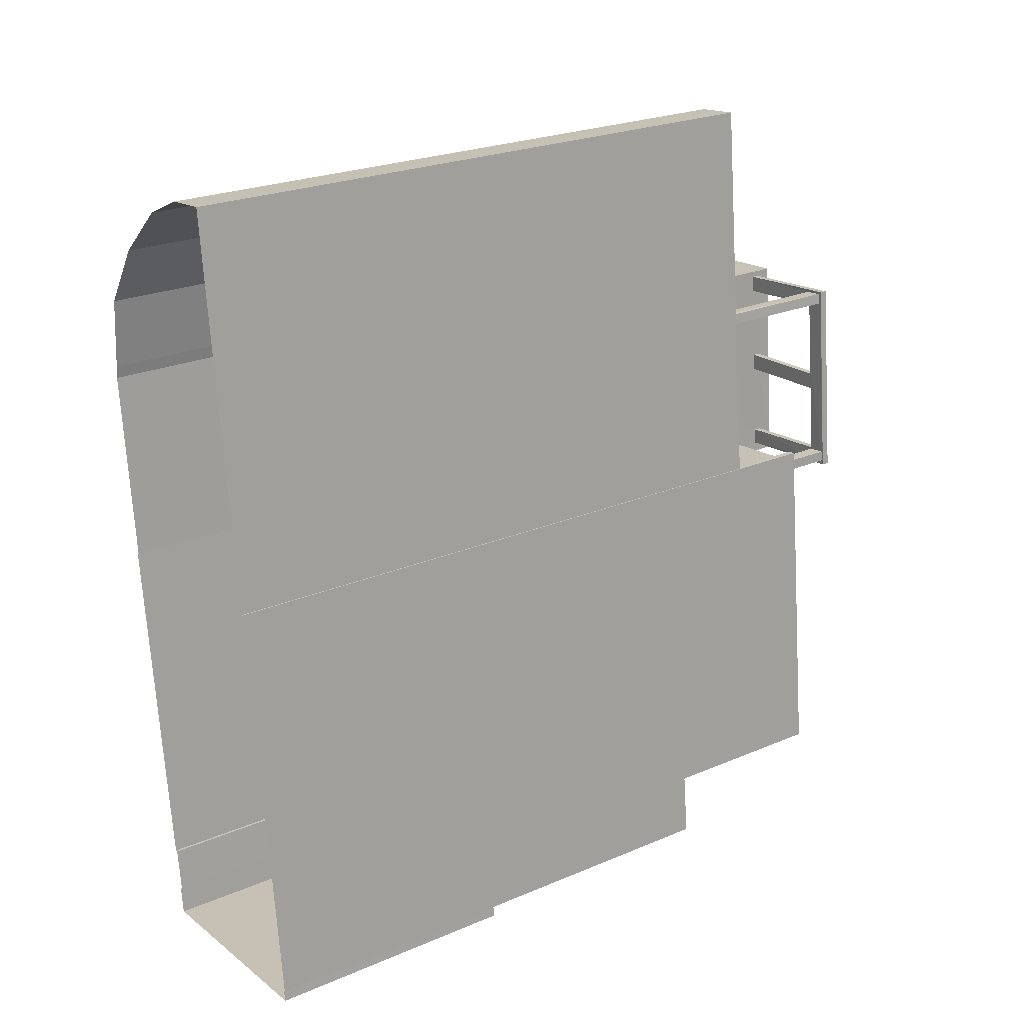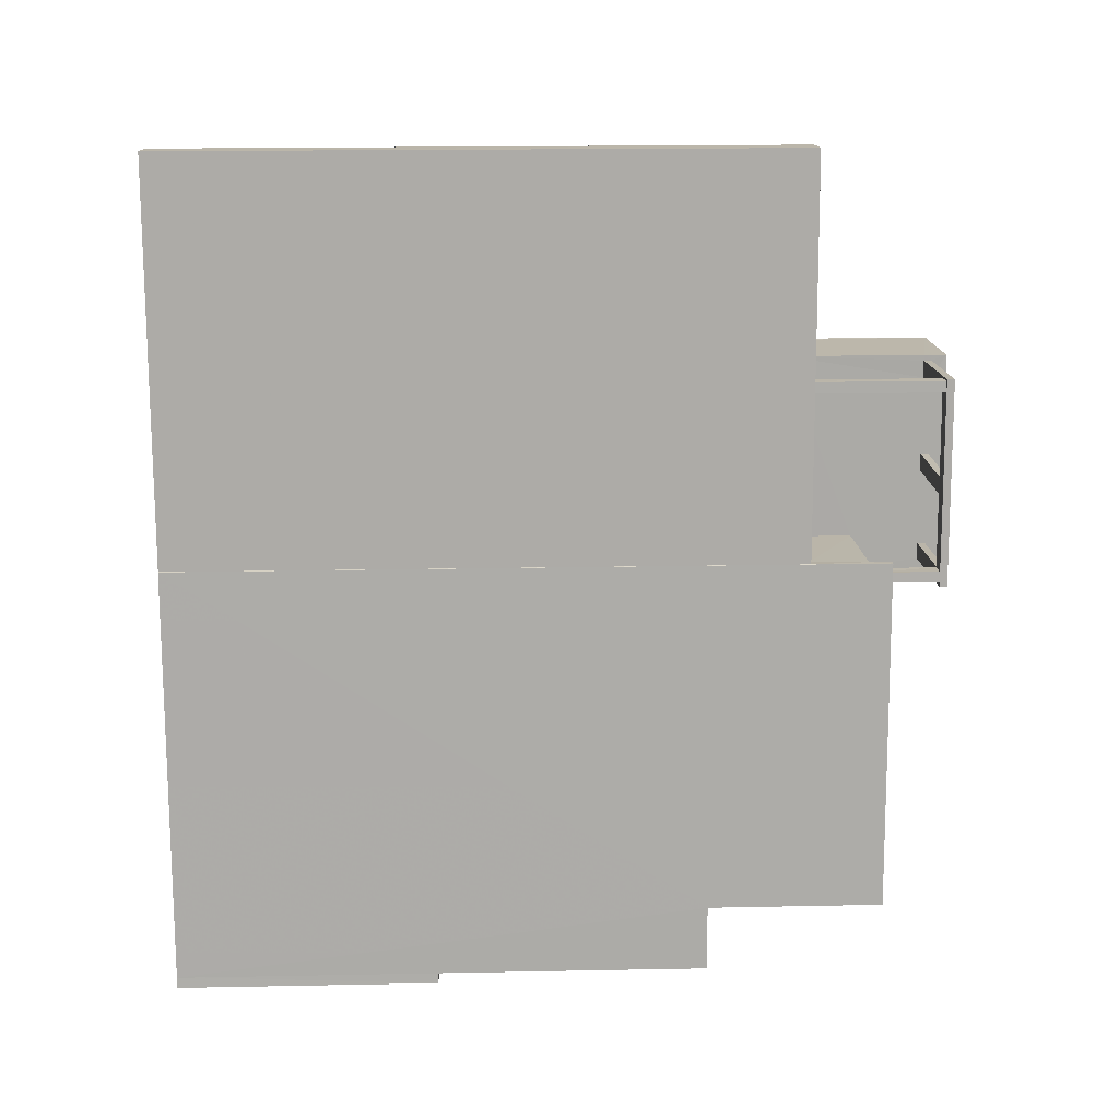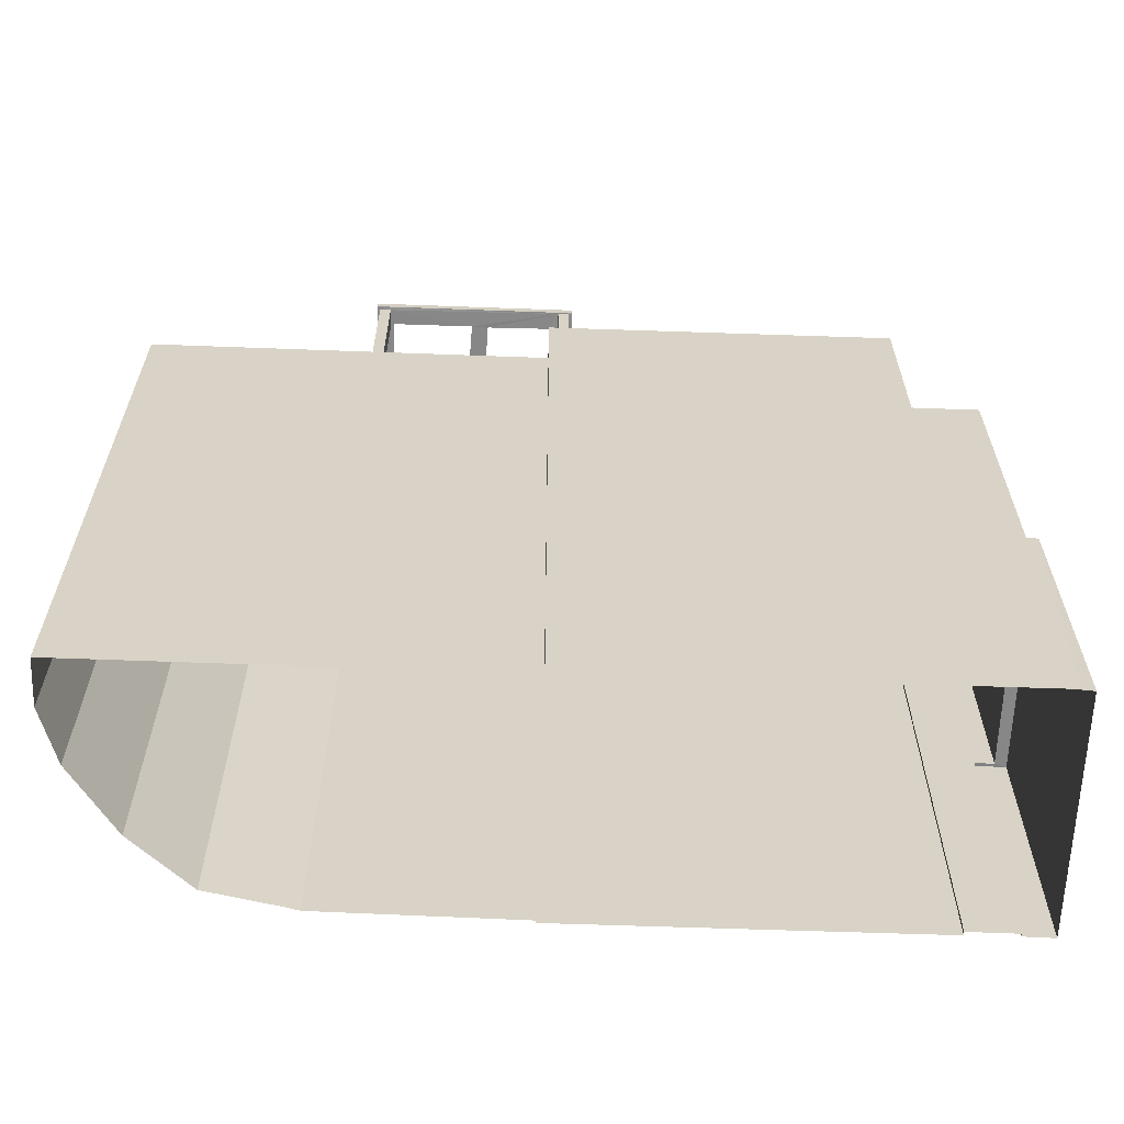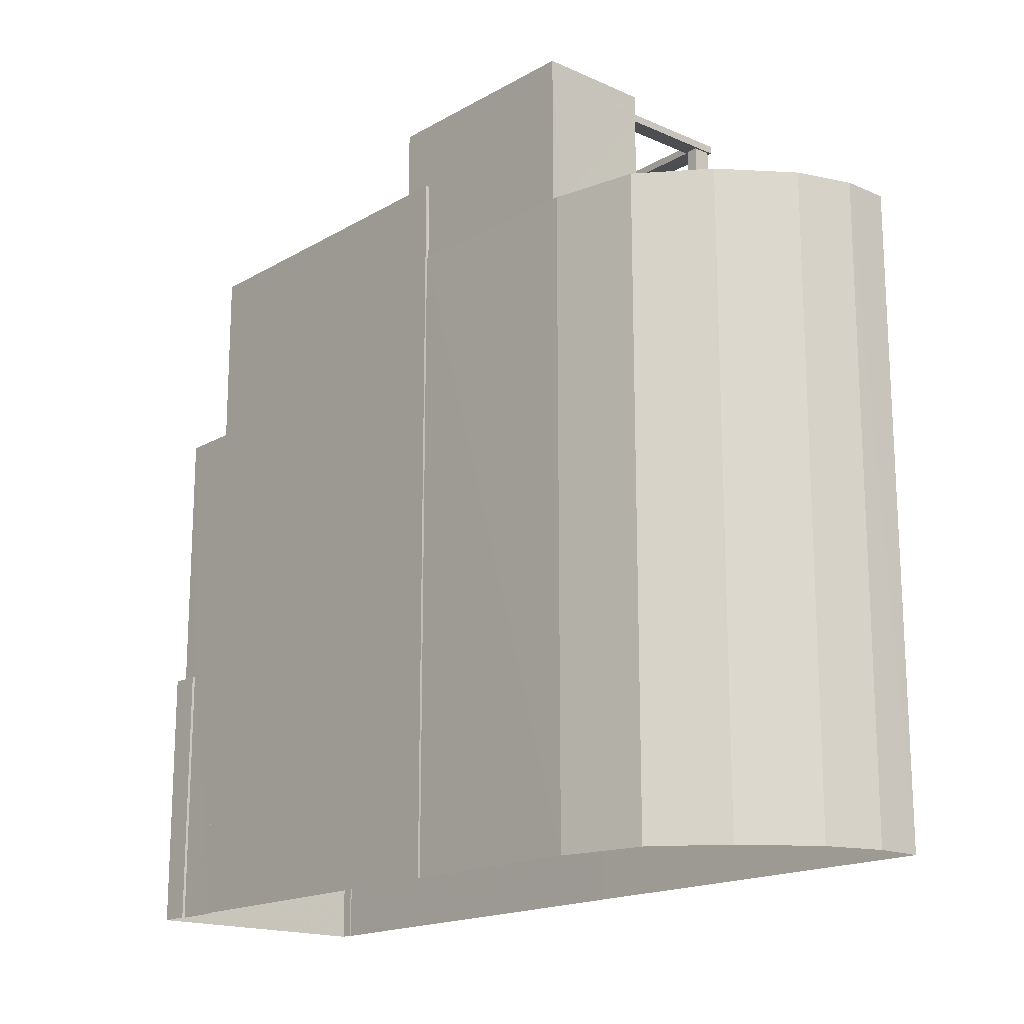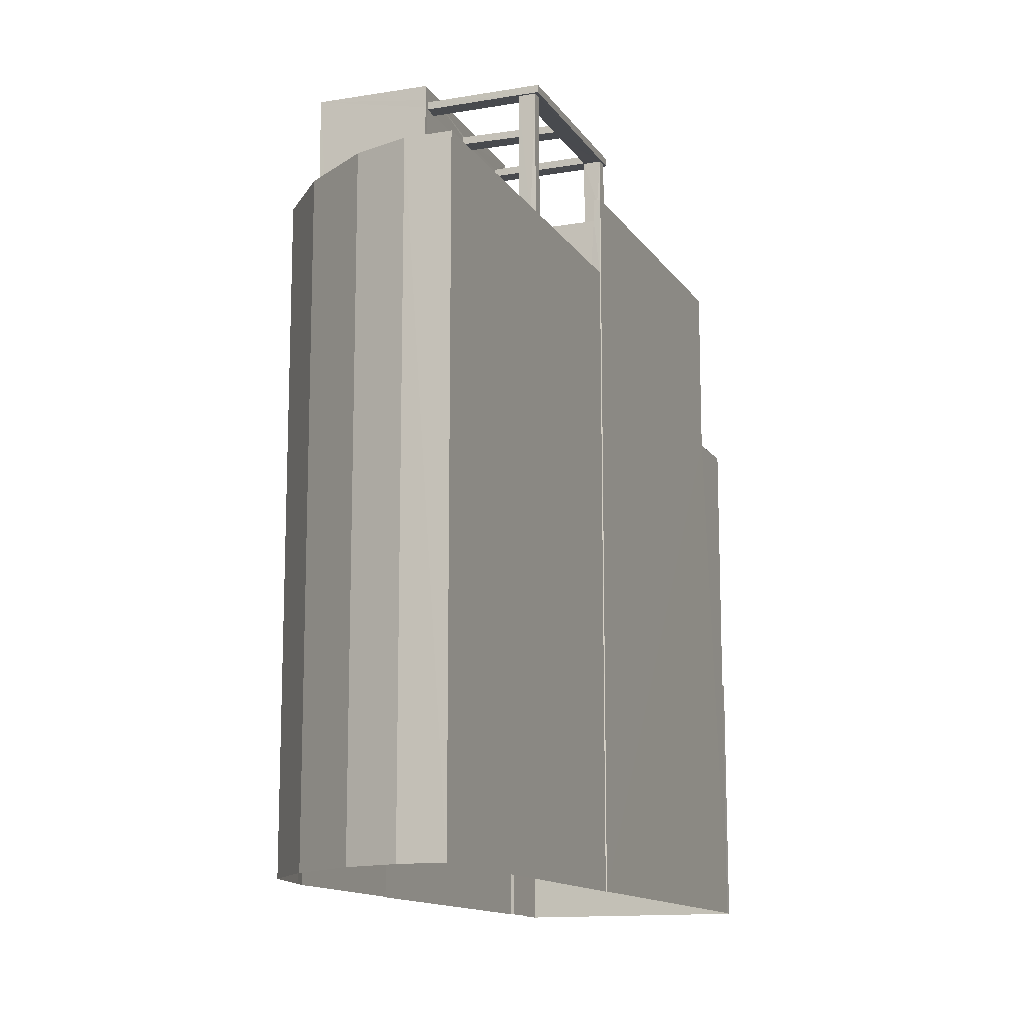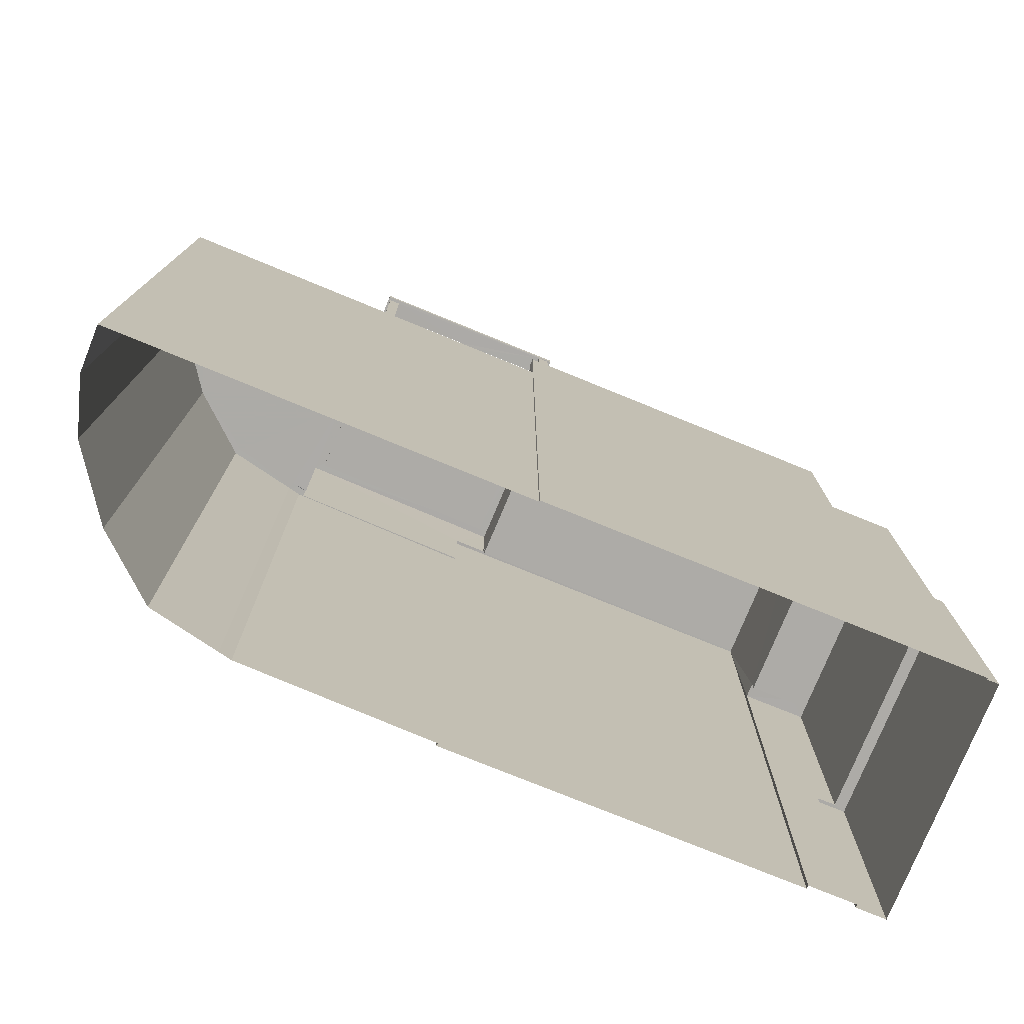
<metadata>
{"format":"obj","ext":"obj","renderer":"f3d","projection":"perspective","resolution":1024,"background":"white","views":[{"elev":24.4,"azim":-124.8,"up":"+Y"},{"elev":19.9,"azim":-92.0,"up":"+Y"},{"elev":-62.4,"azim":-98.2,"up":"+Z"},{"elev":-17.2,"azim":132.8,"up":"+Z"},{"elev":-13.2,"azim":-164.9,"up":"+Z"},{"elev":-76.4,"azim":-118.4,"up":"+Z"}]}
</metadata>
<code>
v -8.901e+04 -9.881e+04 8.378
v -8.901e+04 -9.88e+04 8.378
v -8.901e+04 -9.88e+04 8.378
v -8.901e+04 -9.881e+04 8.378
v -8.901e+04 -9.88e+04 8.379
v -8.901e+04 -9.88e+04 8.379
v -8.901e+04 -9.88e+04 8.379
v -8.901e+04 -9.881e+04 8.378
v -8.901e+04 -9.882e+04 8.378
v -8.901e+04 -9.881e+04 8.378
v -8.901e+04 -9.881e+04 8.378
v -8.901e+04 -9.882e+04 8.378
v -8.901e+04 -9.882e+04 8.378
v -8.901e+04 -9.882e+04 8.377
v -8.901e+04 -9.882e+04 8.378
v -8.901e+04 -9.881e+04 8.378
v -8.901e+04 -9.882e+04 8.378
v -8.901e+04 -9.882e+04 8.378
v -8.901e+04 -9.882e+04 8.378
v -8.901e+04 -9.881e+04 23.43
v -8.901e+04 -9.881e+04 23.43
v -8.901e+04 -9.881e+04 23.43
v -8.901e+04 -9.881e+04 23.43
v -8.901e+04 -9.881e+04 23.43
v -8.901e+04 -9.881e+04 23.43
v -8.901e+04 -9.881e+04 23.43
v -8.901e+04 -9.881e+04 23.43
v -8.901e+04 -9.881e+04 23.43
v -8.901e+04 -9.881e+04 23.43
v -8.901e+04 -9.881e+04 23.43
v -8.901e+04 -9.881e+04 23.43
v -8.901e+04 -9.881e+04 23.43
v -8.901e+04 -9.881e+04 23.43
v -8.901e+04 -9.881e+04 23.43
v -8.901e+04 -9.881e+04 23.43
v -8.901e+04 -9.881e+04 23.43
v -8.901e+04 -9.881e+04 23.43
v -8.901e+04 -9.881e+04 23.43
v -8.901e+04 -9.881e+04 23.43
v -8.901e+04 -9.881e+04 23.43
v -8.901e+04 -9.881e+04 23.43
v -8.901e+04 -9.881e+04 23.43
v -8.901e+04 -9.881e+04 23.43
v -8.901e+04 -9.881e+04 23.43
v -8.901e+04 -9.882e+04 13.6
v -8.901e+04 -9.882e+04 13.6
v -8.901e+04 -9.882e+04 13.6
v -8.901e+04 -9.882e+04 13.6
v -8.901e+04 -9.882e+04 13.6
v -8.901e+04 -9.882e+04 13.6
v -8.901e+04 -9.882e+04 19
v -8.901e+04 -9.882e+04 19
v -8.901e+04 -9.882e+04 19
v -8.901e+04 -9.882e+04 19
v -8.901e+04 -9.882e+04 19
v -8.901e+04 -9.882e+04 19
v -8.901e+04 -9.882e+04 19
v -8.901e+04 -9.882e+04 19
v -8.901e+04 -9.882e+04 18.75
v -8.901e+04 -9.882e+04 18.75
v -8.901e+04 -9.882e+04 18.75
v -8.901e+04 -9.882e+04 18.75
v -8.901e+04 -9.881e+04 22.51
v -8.901e+04 -9.881e+04 22.51
v -8.901e+04 -9.882e+04 22.51
v -8.901e+04 -9.881e+04 22.51
v -8.901e+04 -9.881e+04 22.51
v -8.901e+04 -9.881e+04 22.51
v -8.901e+04 -9.882e+04 22.51
v -8.901e+04 -9.882e+04 22.51
v -8.901e+04 -9.881e+04 22.51
v -8.901e+04 -9.881e+04 22.51
v -8.901e+04 -9.881e+04 22.51
v -8.901e+04 -9.881e+04 22.51
v -8.901e+04 -9.881e+04 22.51
v -8.901e+04 -9.882e+04 22.51
v -8.901e+04 -9.881e+04 23.88
v -8.901e+04 -9.881e+04 23.88
v -8.901e+04 -9.881e+04 23.88
v -8.901e+04 -9.881e+04 23.88
v -8.901e+04 -9.881e+04 23.63
v -8.901e+04 -9.881e+04 23.63
v -8.901e+04 -9.881e+04 23.63
v -8.901e+04 -9.881e+04 23.63
v -8.901e+04 -9.881e+04 23.58
v -8.901e+04 -9.881e+04 23.58
v -8.901e+04 -9.881e+04 23.58
v -8.901e+04 -9.881e+04 23.58
v -8.901e+04 -9.881e+04 23.58
v -8.901e+04 -9.881e+04 23.58
v -8.901e+04 -9.881e+04 23.58
v -8.901e+04 -9.881e+04 23.58
v -8.901e+04 -9.881e+04 23.58
v -8.901e+04 -9.881e+04 23.58
v -8.901e+04 -9.881e+04 23.58
v -8.901e+04 -9.881e+04 23.58
v -8.901e+04 -9.881e+04 23.88
v -8.901e+04 -9.881e+04 23.88
v -8.901e+04 -9.881e+04 23.88
v -8.901e+04 -9.881e+04 23.88
v -8.901e+04 -9.88e+04 20.92
v -8.901e+04 -9.88e+04 20.92
v -8.901e+04 -9.88e+04 20.92
v -8.901e+04 -9.88e+04 20.92
v -8.901e+04 -9.88e+04 20.92
v -8.901e+04 -9.88e+04 20.92
v -8.901e+04 -9.88e+04 20.92
v -8.901e+04 -9.88e+04 20.92
v -8.901e+04 -9.881e+04 20.92
v -8.901e+04 -9.881e+04 20.92
v -8.901e+04 -9.881e+04 20.92
v -8.901e+04 -9.881e+04 20.92
v -8.901e+04 -9.881e+04 20.92
v -8.901e+04 -9.881e+04 20.92
v -8.901e+04 -9.881e+04 20.92
v -8.901e+04 -9.881e+04 20.92
v -8.901e+04 -9.881e+04 20.92
v -8.901e+04 -9.881e+04 20.92
v -8.901e+04 -9.881e+04 20.92
v -8.901e+04 -9.881e+04 20.92
v -8.901e+04 -9.881e+04 20.92
v -8.901e+04 -9.881e+04 20.92
v -8.901e+04 -9.88e+04 20.92
v -8.901e+04 -9.881e+04 22.06
v -8.901e+04 -9.881e+04 22.06
v -8.901e+04 -9.881e+04 22.06
v -8.901e+04 -9.881e+04 22.06
v -8.901e+04 -9.881e+04 22.06
v -8.901e+04 -9.881e+04 22.06
v -8.901e+04 -9.882e+04 22.06
v -8.901e+04 -9.881e+04 22.06
v -8.901e+04 -9.881e+04 22.06
v -8.901e+04 -9.882e+04 22.06
v -8.901e+04 -9.881e+04 20.67
v -8.901e+04 -9.881e+04 20.67
v -8.901e+04 -9.881e+04 20.67
v -8.901e+04 -9.881e+04 20.67
v -8.901e+04 -9.881e+04 20.67
v -8.901e+04 -9.88e+04 20.67
v -8.901e+04 -9.881e+04 20.67
v -8.901e+04 -9.881e+04 20.67
v -8.901e+04 -9.881e+04 20.67
v -8.901e+04 -9.881e+04 20.67
v -8.901e+04 -9.881e+04 20.67
v -8.901e+04 -9.88e+04 20.67
v -8.901e+04 -9.88e+04 20.67
v -8.901e+04 -9.88e+04 20.67
v -8.901e+04 -9.881e+04 23.58
v -8.901e+04 -9.881e+04 23.43
f 1 2 3
f 2 4 5
f 6 5 7
f 8 4 1
f 9 10 11
f 8 10 4
f 12 13 14
f 15 16 4
f 12 14 17
f 18 15 4
f 17 18 12
f 5 4 7
f 12 18 19
f 19 10 9
f 1 4 2
f 4 10 19
f 18 4 19
f 20 21 22
f 20 23 21
f 24 25 26
f 27 24 26
f 20 27 23
f 26 23 27
f 28 29 30
f 31 28 32
f 31 33 22
f 34 30 29
f 35 36 37
f 22 33 20
f 38 39 40
f 41 38 40
f 28 30 41
f 24 27 32
f 36 41 40
f 31 32 33
f 24 42 25
f 42 36 35
f 32 28 41
f 42 24 32
f 32 41 36
f 42 32 36
f 38 43 39
f 43 38 44
f 29 44 34
f 44 38 34
f 45 46 47
f 47 46 48
f 48 46 49
f 46 50 49
f 51 52 53
f 53 52 54
f 55 56 57
f 56 52 51
f 55 57 58
f 56 55 52
f 59 60 61
f 59 62 60
f 63 64 65
f 66 67 68
f 69 67 66
f 65 69 70
f 71 64 72
f 73 71 72
f 70 66 74
f 75 63 76
f 72 64 63
f 65 70 76
f 63 65 76
f 66 70 69
f 77 78 79
f 80 77 79
f 81 82 83
f 84 81 83
f 85 86 87
f 88 86 89
f 88 90 91
f 91 90 92
f 93 89 94
f 87 95 85
f 90 88 89
f 89 96 94
f 86 85 96
f 86 96 89
f 77 97 78
f 79 98 99
f 80 79 99
f 99 98 97
f 100 97 77
f 99 97 100
f 101 102 103
f 104 101 105
f 102 106 107
f 108 107 106
f 109 110 111
f 104 105 111
f 110 112 113
f 114 115 108
f 113 112 116
f 114 117 115
f 117 118 115
f 112 109 119
f 111 105 120
f 109 111 120
f 121 122 107
f 115 121 108
f 105 101 123
f 101 103 123
f 103 102 107
f 108 121 107
f 109 112 110
f 124 125 126
f 126 127 128
f 129 128 130
f 124 131 125
f 127 132 133
f 130 128 133
f 126 125 127
f 128 127 133
f 134 135 136
f 137 134 136
f 138 139 140
f 141 142 143
f 141 143 144
f 137 144 134
f 138 134 144
f 144 145 139
f 146 145 144
f 147 146 144
f 143 147 144
f 139 138 144
f 21 87 22
f 87 86 22
f 86 31 22
f 70 130 133
f 76 70 133
f 111 1 3
f 104 111 3
f 120 147 143
f 120 105 147
f 95 35 23
f 95 94 35
f 37 92 43
f 37 93 92
f 52 61 60
f 52 55 61
f 32 72 63
f 33 32 63
f 136 135 118
f 117 136 118
f 92 90 39
f 92 39 43
f 90 40 39
f 79 112 119
f 98 79 148
f 119 141 144
f 148 79 149
f 119 144 149
f 79 119 149
f 69 9 11
f 67 69 11
f 116 112 68
f 112 79 68
f 68 78 66
f 68 79 78
f 38 134 138
f 34 38 138
f 80 84 83
f 80 99 84
f 119 109 142
f 141 119 142
f 111 110 8
f 1 111 8
f 100 82 81
f 100 77 82
f 145 146 123
f 103 145 123
f 12 47 13
f 12 45 47
f 59 61 55
f 58 59 55
f 47 14 13
f 47 48 14
f 46 56 50
f 18 50 15
f 15 50 51
f 50 56 51
f 28 88 29
f 29 91 44
f 29 88 91
f 53 54 65
f 57 19 9
f 58 62 59
f 54 62 58
f 65 58 69
f 57 9 69
f 58 57 69
f 65 54 58
f 149 144 44
f 98 148 91
f 144 137 126
f 98 94 97
f 97 21 128
f 21 126 128
f 98 91 92
f 44 144 43
f 43 144 37
f 98 92 93
f 98 93 94
f 35 37 126
f 94 95 97
f 35 126 23
f 97 95 87
f 21 23 126
f 97 87 21
f 37 144 126
f 132 127 75
f 127 20 75
f 75 33 63
f 75 20 33
f 72 32 73
f 131 73 125
f 125 73 27
f 73 32 27
f 41 121 115
f 41 30 121
f 114 108 7
f 4 114 7
f 48 49 17
f 14 48 17
f 65 64 53
f 64 16 53
f 53 15 51
f 53 16 15
f 28 31 86
f 88 28 86
f 96 85 25
f 96 25 42
f 85 26 25
f 113 8 110
f 113 10 8
f 101 3 2
f 101 104 3
f 135 134 118
f 134 38 118
f 118 41 115
f 118 38 41
f 7 106 6
f 7 108 106
f 103 139 145
f 103 107 139
f 89 40 90
f 89 36 40
f 85 23 26
f 85 95 23
f 77 83 82
f 77 80 83
f 66 78 74
f 78 97 74
f 74 128 129
f 74 97 128
f 130 70 74
f 129 130 74
f 96 35 94
f 96 42 35
f 56 45 57
f 57 45 19
f 56 46 45
f 19 45 12
f 116 68 113
f 68 67 113
f 113 11 10
f 113 67 11
f 121 30 122
f 140 122 138
f 138 122 34
f 122 30 34
f 20 127 125
f 27 20 125
f 5 101 2
f 5 102 101
f 91 148 149
f 44 91 149
f 139 122 140
f 139 107 122
f 123 146 147
f 105 123 147
f 6 102 5
f 6 106 102
f 62 52 60
f 62 54 52
f 100 81 84
f 99 100 84
f 18 17 49
f 50 18 49
f 132 75 76
f 133 132 76
f 117 126 137
f 71 124 64
f 124 126 117
f 136 117 137
f 114 4 16
f 64 114 16
f 124 117 114
f 124 114 64
f 120 143 142
f 109 120 142
f 73 124 71
f 73 131 124
f 89 93 37
f 36 89 37

</code>
